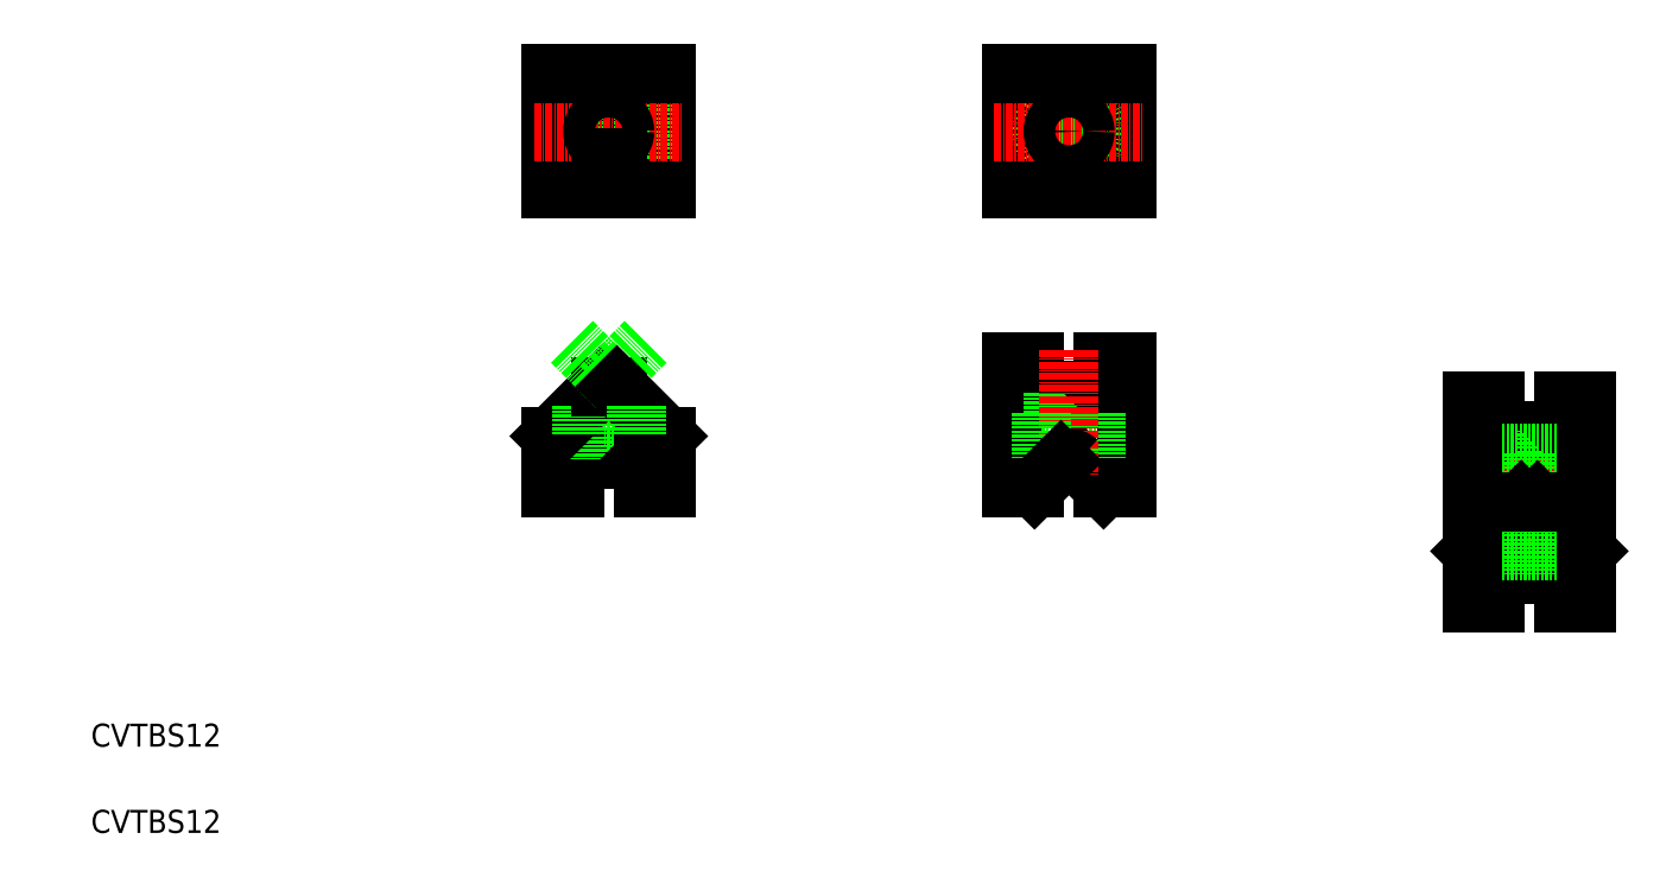
<metadata>
{"format":"dxf","ext":"dxf","renderer":"ezdxf+matplotlib","layout":"modelspace","background":"white","min_lineweight":24,"dpi":150}
</metadata>
<code>
0
SECTION
2
ENTITIES
0
TEXT
8
0
10
10
20
25
30
0
40
4
1
CVTBS12
0
TEXT
8
0
10
10
20
10
30
0
40
4
1
CVTBS12
0
LINE
8
0
10
266
20
85
30
0
11
266
21
80.2
31
0
0
LINE
8
0
10
254
20
85
30
0
11
254
21
80.2
31
0
0
LINE
8
CENTER
10
260
20
81.5
30
0
11
260
21
52
31
0
0
LINE
8
0
10
186
20
92
30
0
11
186
21
87.2
31
0
0
LINE
8
0
10
174
20
92
30
0
11
174
21
87.2
31
0
0
LINE
8
0
10
170
20
92
30
0
11
170
21
70
31
0
0
LINE
8
0
10
190
20
92
30
0
11
190
21
70
31
0
0
LINE
8
CENTER
10
100
20
92
30
0
11
100
21
72
31
0
0
LINE
8
0
10
94.2
20
75
30
0
11
105.8
21
75
31
0
0
LINE
8
0
10
90
20
79
30
0
11
90
21
70
31
0
0
LINE
8
0
10
95.25
20
79
30
0
11
104.7
21
79
31
0
0
LINE
8
0
10
90
20
70
30
0
11
94
21
70
31
0
0
LINE
8
0
10
94
20
74.8
30
0
11
94
21
70
31
0
0
LINE
8
0
10
94.2
20
75
30
0
11
94
21
74.8
31
0
0
LINE
8
0
10
102.7
20
79
30
0
11
102.7
21
75
31
0
0
LINE
8
0
10
97.25
20
79
30
0
11
97.25
21
75
31
0
0
LINE
8
0
10
110
20
70
30
0
11
110
21
79
31
0
0
LINE
8
0
10
106
20
74.8
30
0
11
106
21
70
31
0
0
LINE
8
0
10
105.8
20
75
30
0
11
106
21
74.8
31
0
0
LINE
8
0
10
106
20
70
30
0
11
110
21
70
31
0
0
LINE
8
0
10
174.2
20
87
30
0
11
185.8
21
87
31
0
0
LINE
8
0
10
175.2
20
83
30
0
11
184.7
21
83
31
0
0
LINE
8
0
10
174.2
20
87
30
0
11
174
21
87.2
31
0
0
LINE
8
0
10
182.7
20
83
30
0
11
182.7
21
87
31
0
0
LINE
8
0
10
177.2
20
83
30
0
11
177.2
21
87
31
0
0
LINE
8
0
10
185.8
20
87
30
0
11
186
21
87.2
31
0
0
LINE
8
0
10
254.2
20
55
30
0
11
265.8
21
55
31
0
0
LINE
8
0
10
250
20
50
30
0
11
254
21
50
31
0
0
LINE
8
0
10
254.2
20
55
30
0
11
254
21
54.8
31
0
0
LINE
8
0
10
254
20
54.8
30
0
11
254
21
50
31
0
0
LINE
8
0
10
266
20
50
30
0
11
270
21
50
31
0
0
LINE
8
0
10
265.8
20
55
30
0
11
266
21
54.8
31
0
0
LINE
8
0
10
266
20
54.8
30
0
11
266
21
50
31
0
0
LINE
8
0
10
255.2
20
76
30
0
11
264.7
21
76
31
0
0
LINE
8
0
10
254.2
20
80
30
0
11
265.8
21
80
31
0
0
LINE
8
0
10
257.2
20
76
30
0
11
257.2
21
80
31
0
0
LINE
8
0
10
254.2
20
80
30
0
11
254
21
80.2
31
0
0
LINE
8
0
10
262.7
20
76
30
0
11
262.7
21
80
31
0
0
LINE
8
0
10
265.8
20
80
30
0
11
266
21
80.2
31
0
0
LINE
8
0
10
101.4
20
136.5
30
0
11
101.4
21
142
31
0
0
LINE
8
0
10
98.59
20
136.5
30
0
11
98.59
21
142
31
0
0
LINE
8
CENTER
10
100
20
145
30
0
11
100
21
119
31
0
0
CIRCLE
8
0
10
100
20
132
30
0
40
4.75
0
LINE
8
0
10
94
20
142
30
0
11
94
21
122
31
0
0
LINE
8
0
10
90
20
142
30
0
11
90
21
122
31
0
0
LINE
8
0
10
110
20
122
30
0
11
110
21
142
31
0
0
LINE
8
0
10
106
20
142
30
0
11
106
21
122
31
0
0
LINE
8
0
10
90
20
122
30
0
11
110
21
122
31
0
0
LINE
8
CENTER
10
87
20
132
30
0
11
113
21
132
31
0
0
LINE
8
0
10
98.59
20
122
30
0
11
98.59
21
127.5
31
0
0
LINE
8
0
10
101.4
20
122
30
0
11
101.4
21
127.5
31
0
0
LINE
8
0
10
90
20
132
30
0
11
90
21
132
31
0
0
LINE
8
0
10
90
20
132
30
0
11
90
21
132
31
0
0
CIRCLE
8
0
10
100
20
132
30
0
40
2.75
0
LINE
8
0
10
110
20
142
30
0
11
90
21
142
31
0
0
LINE
8
0
10
90
20
138.2
30
0
11
90
21
138.3
31
0
0
LINE
8
0
10
90
20
138.2
30
0
11
90
21
138.3
31
0
0
LINE
8
0
10
170
20
142
30
0
11
170
21
122
31
0
0
LINE
8
0
10
190
20
122
30
0
11
190
21
142
31
0
0
LINE
8
CENTER
10
180
20
145
30
0
11
180
21
119
31
0
0
LINE
8
0
10
186
20
142
30
0
11
186
21
122
31
0
0
LINE
8
0
10
174
20
142
30
0
11
174
21
122
31
0
0
CIRCLE
8
0
10
180
20
132
30
0
40
4.75
0
LINE
8
0
10
170
20
92
30
0
11
174
21
92
31
0
0
LINE
8
0
10
186
20
92
30
0
11
190
21
92
31
0
0
LINE
8
0
10
170
20
122
30
0
11
190
21
122
31
0
0
LINE
8
CENTER
10
167
20
132
30
0
11
193
21
132
31
0
0
LINE
8
0
10
170
20
132
30
0
11
170
21
132
31
0
0
LINE
8
0
10
170
20
132
30
0
11
170
21
132
31
0
0
CIRCLE
8
0
10
180
20
132
30
0
40
2.75
0
LINE
8
0
10
190
20
142
30
0
11
170
21
142
31
0
0
LINE
8
0
10
170
20
138.2
30
0
11
170
21
138.3
31
0
0
LINE
8
0
10
170
20
138.2
30
0
11
170
21
138.3
31
0
0
LINE
8
0
10
250
20
85
30
0
11
254
21
85
31
0
0
LINE
8
0
10
266
20
85
30
0
11
270
21
85
31
0
0
LINE
8
0
10
181.4
20
74.59
30
0
11
186
21
70
31
0
0
LINE
8
0
10
184.7
20
71.25
30
0
11
184.7
21
83
31
0
0
LINE
8
0
10
186
20
70
30
0
11
190
21
70
31
0
0
LINE
8
CENTER
10
180
20
94
30
0
11
180
21
72.17
31
0
0
LINE
8
0
10
175.2
20
71.25
30
0
11
175.2
21
83
31
0
0
LINE
8
0
10
178.6
20
74.59
30
0
11
174
21
70
31
0
0
LINE
8
0
10
170
20
70
30
0
11
174
21
70
31
0
0
ARC
8
0
10
180
20
73.17
30
0
40
2
50
45
51
135
0
LINE
8
0
10
98.59
20
87.59
30
0
11
90
21
79
31
0
0
LINE
8
0
10
95.25
20
84.25
30
0
11
95.25
21
79
31
0
0
LINE
8
0
10
98.59
20
87.59
30
0
11
101.4
21
87.59
31
0
0
LINE
8
0
10
93.6
20
95.4
30
0
11
101.4
21
87.59
31
0
0
LINE
8
0
10
106.4
20
95.4
30
0
11
98.59
21
87.59
31
0
0
LINE
8
0
10
101.4
20
87.59
30
0
11
110
21
79
31
0
0
LINE
8
0
10
104.7
20
84.25
30
0
11
104.7
21
79
31
0
0
LINE
8
0
10
261.4
20
67.59
30
0
11
266
21
63
31
0
0
LINE
8
0
10
255.2
20
76
30
0
11
264.7
21
76
31
0
0
LINE
8
0
10
255.3
20
64.25
30
0
11
255.2
21
76
31
0
0
LINE
8
0
10
258.6
20
67.59
30
0
11
254
21
63
31
0
0
LINE
8
0
10
250
20
63
30
0
11
254
21
63
31
0
0
ARC
8
0
10
260
20
66.17
30
0
40
2
50
45
51
135
0
LINE
8
0
10
264.7
20
64.25
30
0
11
264.7
21
76
31
0
0
LINE
8
0
10
266
20
63
30
0
11
270
21
63
31
0
0
LINE
8
0
10
270
20
85
30
0
11
270
21
63
31
0
0
LINE
8
0
10
250
20
85
30
0
11
250
21
63
31
0
0
LINE
8
0
10
261.4
20
67.59
30
0
11
270
21
59
31
0
0
LINE
8
0
10
258.6
20
67.59
30
0
11
250
21
59
31
0
0
LINE
8
0
10
255.2
20
59
30
0
11
264.7
21
59
31
0
0
LINE
8
0
10
255.2
20
64.25
30
0
11
255.2
21
59
31
0
0
LINE
8
0
10
264.7
20
64.25
30
0
11
264.7
21
59
31
0
0
LINE
8
0
10
258.6
20
67.59
30
0
11
261.4
21
67.59
31
0
0
LINE
8
0
10
257.2
20
59
30
0
11
257.2
21
55
31
0
0
LINE
8
0
10
262.7
20
59
30
0
11
262.7
21
55
31
0
0
LINE
8
0
10
250
20
59
30
0
11
250
21
50
31
0
0
LINE
8
0
10
270
20
50
30
0
11
270
21
59
31
0
0
ENDSEC
0
EOF

</code>
